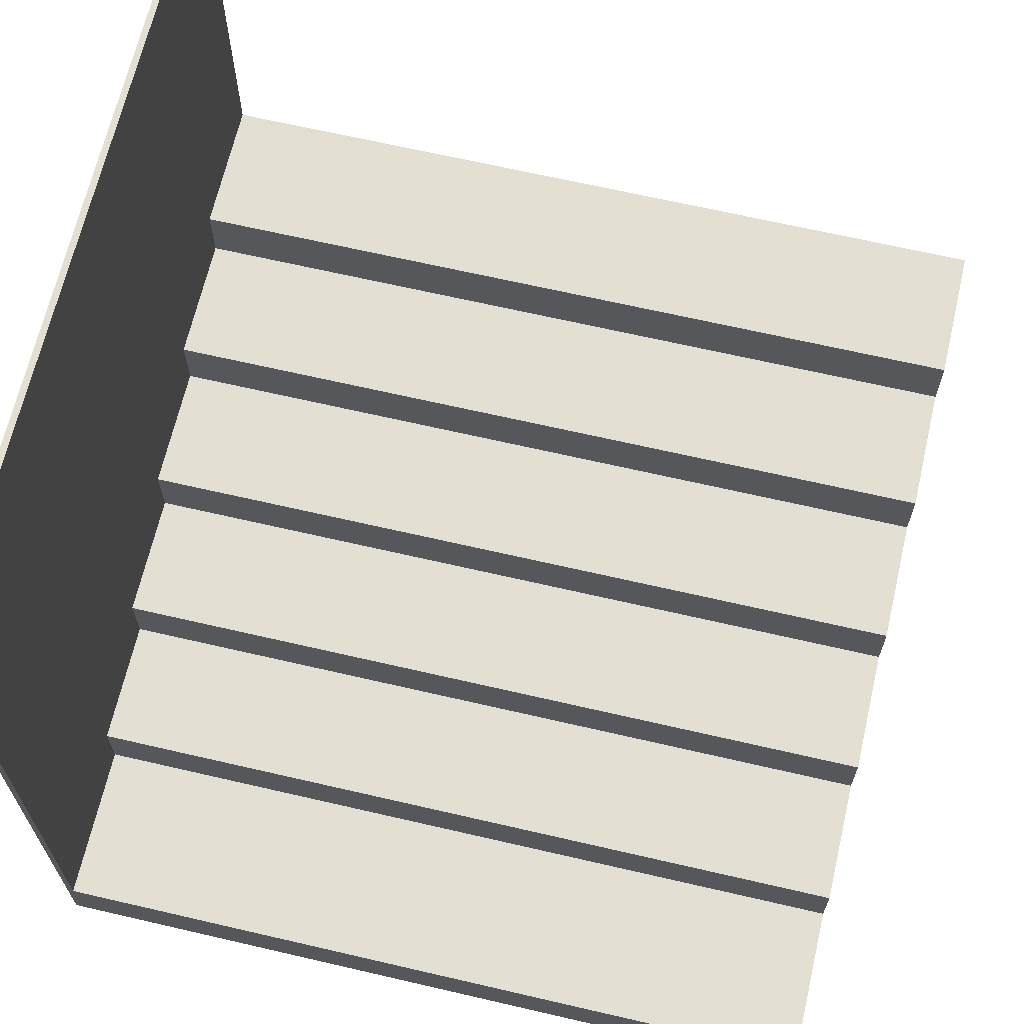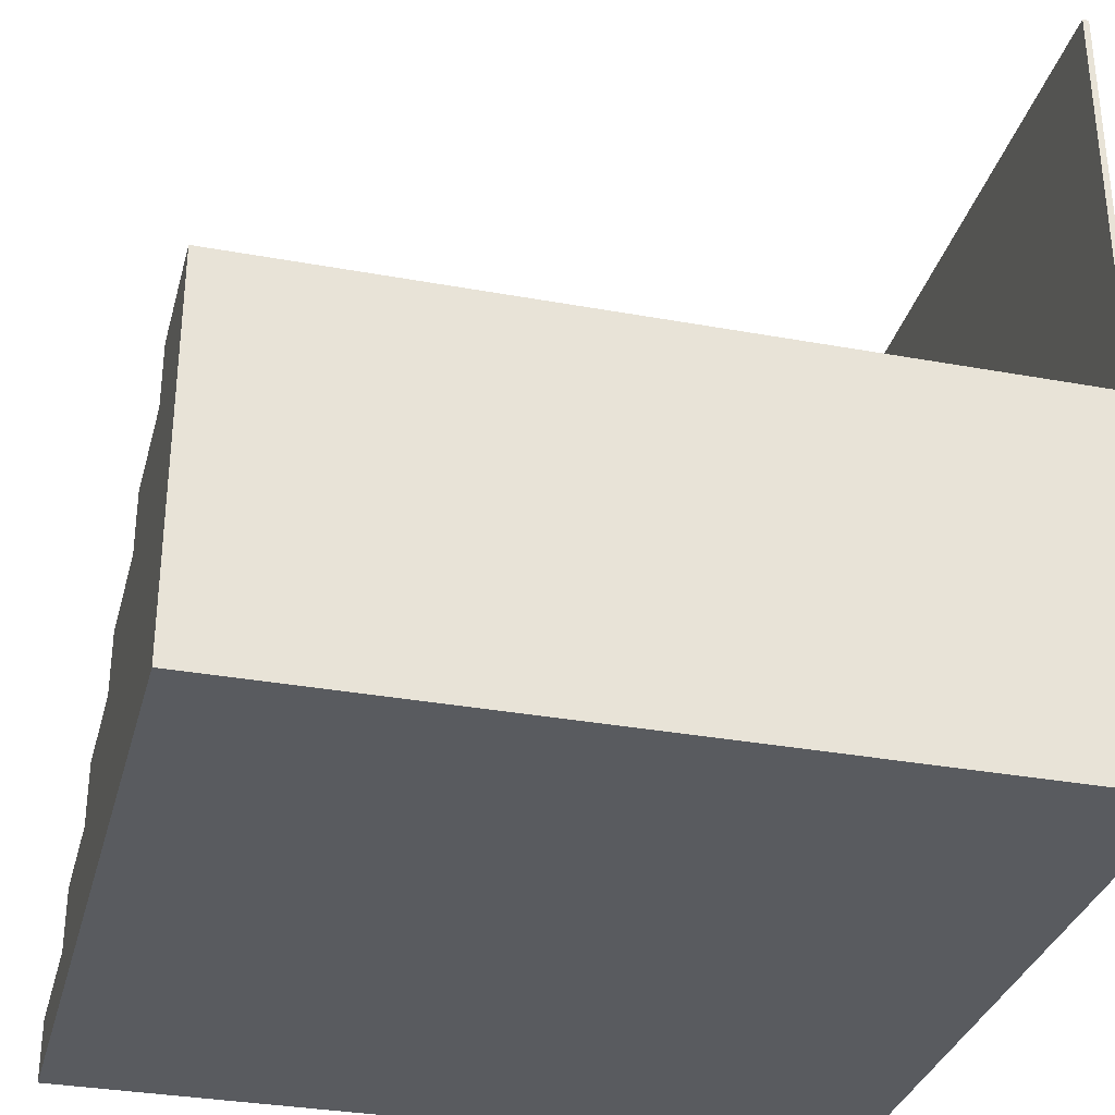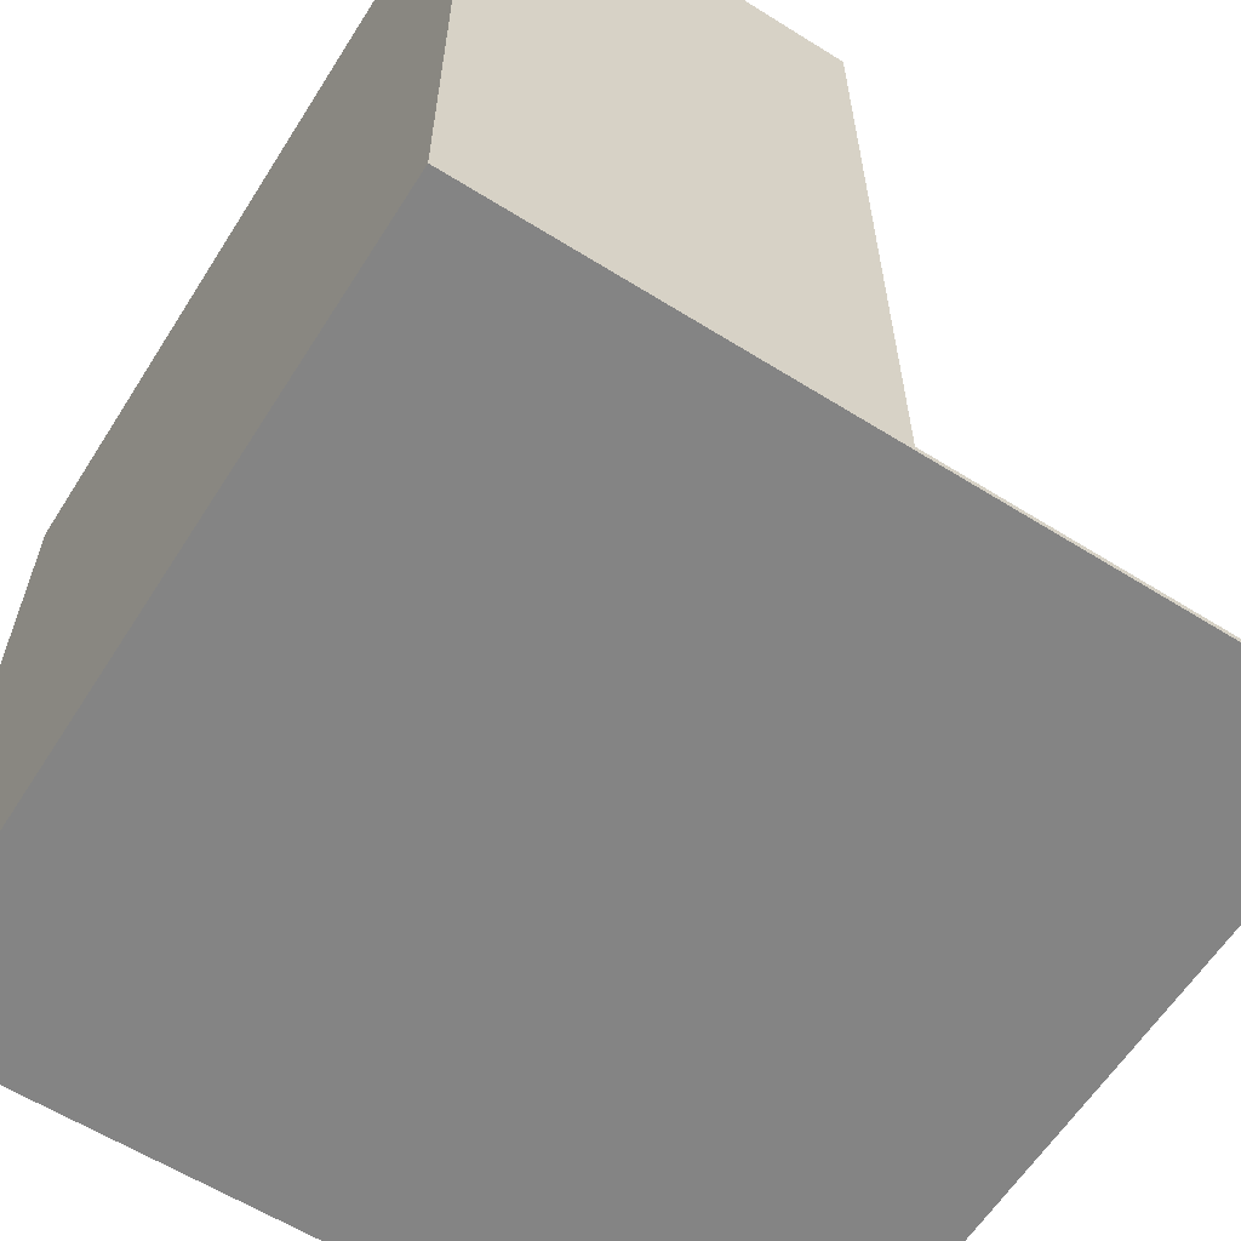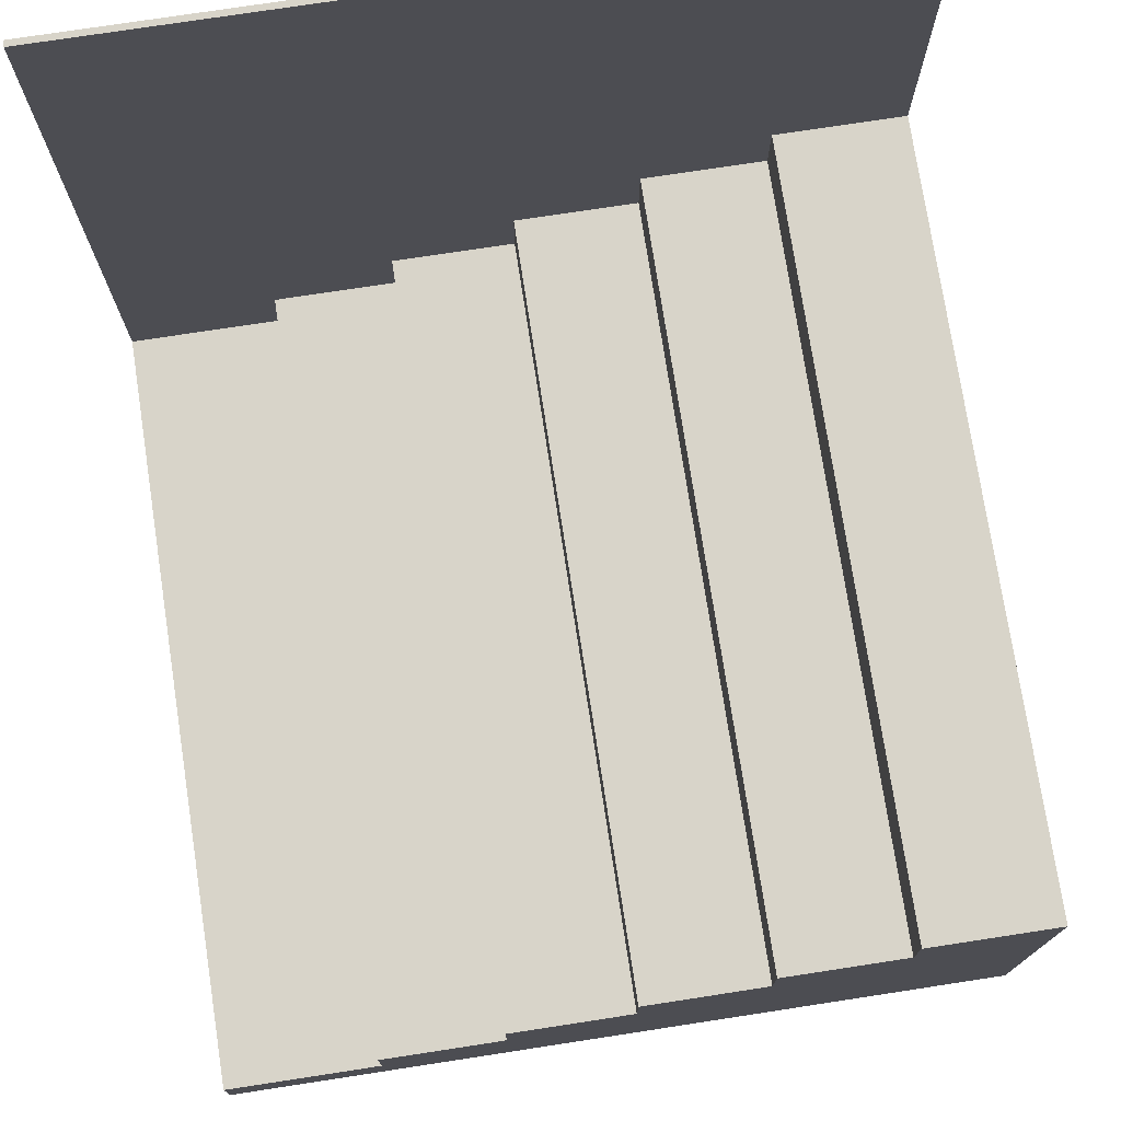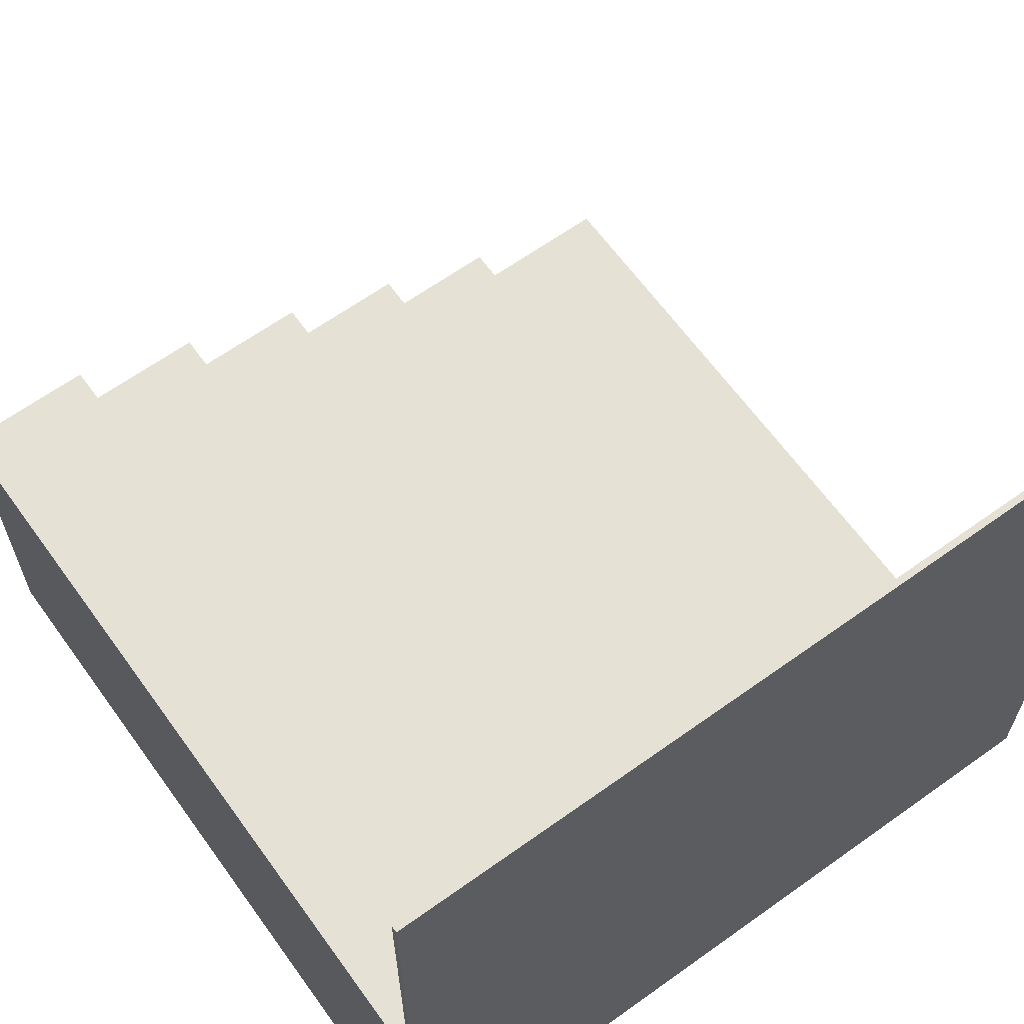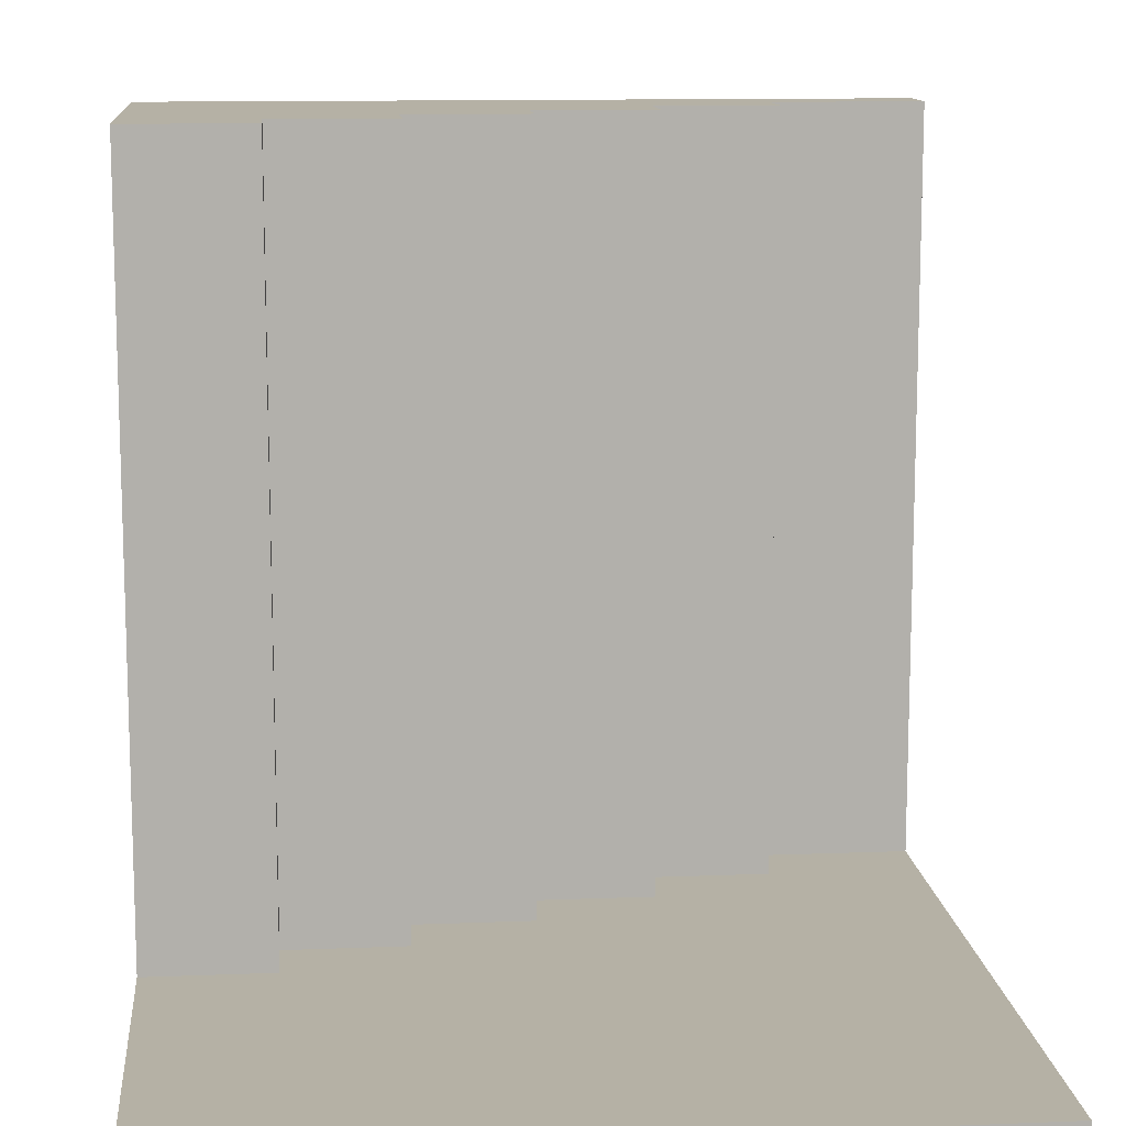
<metadata>
{"format":"obj","ext":"obj","renderer":"f3d","projection":"perspective","resolution":1024,"background":"white","views":[{"elev":66.6,"azim":-76.9,"up":"+Y"},{"elev":-32.3,"azim":75.6,"up":"+Y"},{"elev":-61.4,"azim":57.6,"up":"+Z"},{"elev":75.3,"azim":-8.7,"up":"+Y"},{"elev":64.2,"azim":144.2,"up":"+Y"},{"elev":11.9,"azim":174.6,"up":"+Z"}]}
</metadata>
<code>
v -63 0 63
v -63 0 47
v -63 0 43
v -63 0 39
v -63 0 38
v -63 0 37
v -63 0 -37
v -63 0 -38
v -63 0 -39
v -63 0 -43
v -63 0 -47
v -63 0 -63
v -63 10 63
v -63 10 47
v -63 10 43
v -63 10 39
v -63 10 38
v -63 10 37
v -63 10 -37
v -63 10 -38
v -63 10 -39
v -63 10 -43
v -63 10 -47
v -63 10 -62
v -63 126 -62
v -63 126 -63
v -38 10 63
v -38 10 47
v -38 10 43
v -38 10 39
v -38 10 38
v -38 10 37
v -38 10 -37
v -38 10 -38
v -38 10 -39
v -38 10 -43
v -38 10 -47
v -38 10 -62
v -38 20 63
v -38 20 47
v -38 20 43
v -38 20 39
v -38 20 38
v -38 20 37
v -38 20 -37
v -38 20 -38
v -38 20 -39
v -38 20 -43
v -38 20 -47
v -38 20 -62
v -18 20 63
v -18 20 47
v -18 20 43
v -18 20 39
v -18 20 38
v -18 20 37
v -18 20 -37
v -18 20 -38
v -18 20 -39
v -18 20 -43
v -18 20 -47
v -18 20 -62
v -18 30 63
v -18 30 47
v -18 30 43
v -18 30 39
v -18 30 38
v -18 30 37
v -18 30 -37
v -18 30 -38
v -18 30 -39
v -18 30 -43
v -18 30 -47
v -18 30 -62
v 2 30 63
v 2 30 47
v 2 30 43
v 2 30 39
v 2 30 38
v 2 30 37
v 2 30 -37
v 2 30 -38
v 2 30 -39
v 2 30 -43
v 2 30 -47
v 2 30 -62
v 2 40 63
v 2 40 47
v 2 40 43
v 2 40 39
v 2 40 38
v 2 40 37
v 2 40 -37
v 2 40 -38
v 2 40 -39
v 2 40 -43
v 2 40 -47
v 2 40 -62
v 22 40 63
v 22 40 47
v 22 40 43
v 22 40 39
v 22 40 38
v 22 40 37
v 22 40 -37
v 22 40 -38
v 22 40 -39
v 22 40 -43
v 22 40 -47
v 22 40 -62
v 22 50 63
v 22 50 47
v 22 50 43
v 22 50 39
v 22 50 38
v 22 50 37
v 22 50 -37
v 22 50 -38
v 22 50 -39
v 22 50 -43
v 22 50 -47
v 22 50 -62
v 42 50 63
v 42 50 47
v 42 50 43
v 42 50 39
v 42 50 38
v 42 50 37
v 42 50 -37
v 42 50 -38
v 42 50 -39
v 42 50 -43
v 42 50 -47
v 42 50 -62
v 42 60 63
v 42 60 47
v 42 60 43
v 42 60 39
v 42 60 38
v 42 60 37
v 42 60 -37
v 42 60 -38
v 42 60 -39
v 42 60 -43
v 42 60 -47
v 42 60 -62
v 63 0 63
v 63 0 -63
v 63 19 47
v 63 19 -47
v 63 39 43
v 63 39 39
v 63 39 -39
v 63 39 -43
v 63 59 38
v 63 59 37
v 63 59 -37
v 63 59 -38
v 63 60 63
v 63 60 47
v 63 60 43
v 63 60 39
v 63 60 38
v 63 60 37
v 63 60 -37
v 63 60 -38
v 63 60 -39
v 63 60 -43
v 63 60 -47
v 63 60 -62
v 63 126 -62
v 63 126 -63
v -63 0 63
v -63 10 63
v -38 10 63
v -38 20 63
v -18 20 63
v -18 30 63
v 2 30 63
v 2 40 63
v 22 40 63
v 22 50 63
v 42 50 63
v 42 60 63
v 63 0 63
v 63 60 63
v -63 10 -62
v -63 126 -62
v -38 10 -62
v -38 20 -62
v -18 20 -62
v -18 30 -62
v 2 30 -62
v 2 40 -62
v 22 40 -62
v 22 50 -62
v 42 50 -62
v 42 60 -62
v 63 60 -62
v 63 126 -62
v -63 0 -63
v -63 126 -63
v 63 0 -63
v 63 126 -63
v -63 0 63
v 63 0 63
v -63 0 47
v -62 0 47
v -63 0 43
v -62 0 43
v -48 0 43
v -48 0 41
v -47 0 41
v -63 0 39
v -62 0 39
v -47 0 39
v -63 0 38
v -62 0 38
v -63 0 37
v -62 0 37
v -62 0 7
v -27 0 7
v -63 0 -37
v -62 0 -37
v -27 0 -37
v -63 0 -38
v -62 0 -38
v -63 0 -39
v -62 0 -39
v -47 0 -39
v -48 0 -41
v -47 0 -41
v -63 0 -43
v -62 0 -43
v -48 0 -43
v -63 0 -47
v -62 0 -47
v -63 0 -63
v 63 0 -63
v -63 10 63
v -38 10 63
v -63 10 47
v -38 10 47
v -63 10 43
v -38 10 43
v -63 10 39
v -38 10 39
v -63 10 38
v -38 10 38
v -63 10 37
v -38 10 37
v -63 10 -37
v -38 10 -37
v -63 10 -38
v -38 10 -38
v -63 10 -39
v -38 10 -39
v -63 10 -43
v -38 10 -43
v -63 10 -47
v -38 10 -47
v -63 10 -62
v -38 10 -62
v -38 20 63
v -18 20 63
v -38 20 47
v -18 20 47
v -38 20 43
v -18 20 43
v -38 20 39
v -18 20 39
v -38 20 38
v -18 20 38
v -38 20 37
v -18 20 37
v -38 20 -37
v -18 20 -37
v -38 20 -38
v -18 20 -38
v -38 20 -39
v -18 20 -39
v -38 20 -43
v -18 20 -43
v -38 20 -47
v -18 20 -47
v -38 20 -62
v -18 20 -62
v -18 30 63
v 2 30 63
v -18 30 47
v 2 30 47
v -18 30 43
v 2 30 43
v -18 30 39
v 2 30 39
v -18 30 38
v 2 30 38
v -18 30 37
v 2 30 37
v -18 30 -37
v 2 30 -37
v -18 30 -38
v 2 30 -38
v -18 30 -39
v 2 30 -39
v -18 30 -43
v 2 30 -43
v -18 30 -47
v 2 30 -47
v -18 30 -62
v 2 30 -62
v 2 40 63
v 22 40 63
v 2 40 47
v 22 40 47
v 2 40 43
v 22 40 43
v 2 40 39
v 22 40 39
v 2 40 38
v 22 40 38
v 2 40 37
v 22 40 37
v 2 40 -37
v 22 40 -37
v 2 40 -38
v 22 40 -38
v 2 40 -39
v 22 40 -39
v 2 40 -43
v 22 40 -43
v 2 40 -47
v 22 40 -47
v 2 40 -62
v 22 40 -62
v 22 50 63
v 42 50 63
v 22 50 47
v 42 50 47
v 22 50 43
v 42 50 43
v 22 50 39
v 42 50 39
v 22 50 38
v 42 50 38
v 22 50 37
v 42 50 37
v 22 50 -37
v 42 50 -37
v 22 50 -38
v 42 50 -38
v 22 50 -39
v 42 50 -39
v 22 50 -43
v 42 50 -43
v 22 50 -47
v 42 50 -47
v 22 50 -62
v 42 50 -62
v 42 60 63
v 63 60 63
v 42 60 47
v 63 60 47
v 42 60 43
v 63 60 43
v 42 60 39
v 63 60 39
v 42 60 38
v 63 60 38
v 42 60 37
v 63 60 37
v 42 60 -37
v 63 60 -37
v 42 60 -38
v 63 60 -38
v 42 60 -39
v 63 60 -39
v 42 60 -43
v 63 60 -43
v 42 60 -47
v 63 60 -47
v 42 60 -62
v 63 60 -62
v -63 126 -62
v 63 126 -62
v -63 126 -63
v 63 126 -63
f 13 2 1
f 14 3 2
f 14 2 13
f 15 4 3
f 15 3 14
f 16 5 4
f 16 4 15
f 17 6 5
f 17 5 16
f 18 7 6
f 18 6 17
f 19 8 7
f 19 7 18
f 20 9 8
f 20 8 19
f 21 10 9
f 21 9 20
f 22 11 10
f 22 10 21
f 23 12 11
f 23 11 22
f 24 12 23
f 25 12 24
f 26 12 25
f 39 28 27
f 40 29 28
f 40 28 39
f 41 30 29
f 41 29 40
f 42 31 30
f 42 30 41
f 43 32 31
f 43 31 42
f 44 33 32
f 44 32 43
f 45 34 33
f 45 33 44
f 46 35 34
f 46 34 45
f 47 36 35
f 47 35 46
f 48 37 36
f 48 36 47
f 49 38 37
f 49 37 48
f 50 38 49
f 63 52 51
f 64 53 52
f 64 52 63
f 65 54 53
f 65 53 64
f 66 55 54
f 66 54 65
f 67 56 55
f 67 55 66
f 68 57 56
f 68 56 67
f 69 58 57
f 69 57 68
f 70 59 58
f 70 58 69
f 71 60 59
f 71 59 70
f 72 61 60
f 72 60 71
f 73 62 61
f 73 61 72
f 74 62 73
f 87 76 75
f 88 77 76
f 88 76 87
f 89 78 77
f 89 77 88
f 90 79 78
f 90 78 89
f 91 80 79
f 91 79 90
f 92 81 80
f 92 80 91
f 93 82 81
f 93 81 92
f 94 83 82
f 94 82 93
f 95 84 83
f 95 83 94
f 96 85 84
f 96 84 95
f 97 86 85
f 97 85 96
f 98 86 97
f 111 100 99
f 112 101 100
f 112 100 111
f 113 102 101
f 113 101 112
f 114 103 102
f 114 102 113
f 115 104 103
f 115 103 114
f 116 105 104
f 116 104 115
f 117 106 105
f 117 105 116
f 118 107 106
f 118 106 117
f 119 108 107
f 119 107 118
f 120 109 108
f 120 108 119
f 121 110 109
f 121 109 120
f 122 110 121
f 135 124 123
f 136 125 124
f 136 124 135
f 137 126 125
f 137 125 136
f 138 127 126
f 138 126 137
f 139 128 127
f 139 127 138
f 140 129 128
f 140 128 139
f 141 130 129
f 141 129 140
f 142 131 130
f 142 130 141
f 143 132 131
f 143 131 142
f 144 133 132
f 144 132 143
f 145 134 133
f 145 133 144
f 146 134 145
f 147 148 149
f 149 148 150
f 149 150 151
f 151 150 152
f 152 150 153
f 153 150 154
f 152 153 155
f 155 153 156
f 156 153 157
f 157 153 158
f 147 149 159
f 149 151 160
f 159 149 160
f 151 152 161
f 160 151 161
f 152 155 162
f 161 152 162
f 155 156 163
f 162 155 163
f 156 157 164
f 163 156 164
f 157 158 165
f 164 157 165
f 158 153 166
f 165 158 166
f 153 154 167
f 166 153 167
f 154 150 168
f 167 154 168
f 150 148 169
f 168 150 169
f 169 148 170
f 170 148 171
f 171 148 172
f 175 174 173
f 177 176 175
f 179 178 177
f 181 180 179
f 183 182 181
f 185 175 173
f 185 184 183
f 185 183 181
f 185 181 179
f 185 179 177
f 185 177 175
f 186 184 185
f 189 188 187
f 190 188 189
f 191 188 190
f 192 188 191
f 193 188 192
f 194 188 193
f 195 188 194
f 196 188 195
f 197 188 196
f 198 188 197
f 199 188 198
f 200 188 199
f 201 202 203
f 203 202 204
f 207 206 205
f 208 206 207
f 209 208 207
f 210 206 208
f 210 208 209
f 211 206 210
f 212 210 209
f 212 206 211
f 212 211 210
f 213 206 212
f 214 212 209
f 214 213 212
f 215 213 214
f 216 206 213
f 216 213 215
f 217 215 214
f 218 216 215
f 218 215 217
f 219 218 217
f 220 216 218
f 220 218 219
f 221 220 219
f 221 216 220
f 222 206 216
f 222 216 221
f 223 221 219
f 223 222 221
f 224 222 223
f 225 206 222
f 225 222 224
f 226 224 223
f 227 225 224
f 227 224 226
f 228 227 226
f 229 225 227
f 229 227 228
f 230 225 229
f 231 229 228
f 231 230 229
f 232 225 230
f 232 230 231
f 233 231 228
f 234 231 233
f 235 232 231
f 235 231 234
f 236 234 233
f 237 235 234
f 237 234 236
f 238 237 236
f 239 206 225
f 239 237 238
f 239 225 232
f 239 235 237
f 239 232 235
f 240 241 242
f 242 241 243
f 242 243 244
f 244 243 245
f 244 245 246
f 246 245 247
f 246 247 248
f 248 247 249
f 248 249 250
f 250 249 251
f 250 251 252
f 252 251 253
f 252 253 254
f 254 253 255
f 254 255 256
f 256 255 257
f 256 257 258
f 258 257 259
f 258 259 260
f 260 259 261
f 260 261 262
f 262 261 263
f 264 265 266
f 266 265 267
f 266 267 268
f 268 267 269
f 268 269 270
f 270 269 271
f 270 271 272
f 272 271 273
f 272 273 274
f 274 273 275
f 274 275 276
f 276 275 277
f 276 277 278
f 278 277 279
f 278 279 280
f 280 279 281
f 280 281 282
f 282 281 283
f 282 283 284
f 284 283 285
f 284 285 286
f 286 285 287
f 288 289 290
f 290 289 291
f 290 291 292
f 292 291 293
f 292 293 294
f 294 293 295
f 294 295 296
f 296 295 297
f 296 297 298
f 298 297 299
f 298 299 300
f 300 299 301
f 300 301 302
f 302 301 303
f 302 303 304
f 304 303 305
f 304 305 306
f 306 305 307
f 306 307 308
f 308 307 309
f 308 309 310
f 310 309 311
f 312 313 314
f 314 313 315
f 314 315 316
f 316 315 317
f 316 317 318
f 318 317 319
f 318 319 320
f 320 319 321
f 320 321 322
f 322 321 323
f 322 323 324
f 324 323 325
f 324 325 326
f 326 325 327
f 326 327 328
f 328 327 329
f 328 329 330
f 330 329 331
f 330 331 332
f 332 331 333
f 332 333 334
f 334 333 335
f 336 337 338
f 338 337 339
f 338 339 340
f 340 339 341
f 340 341 342
f 342 341 343
f 342 343 344
f 344 343 345
f 344 345 346
f 346 345 347
f 346 347 348
f 348 347 349
f 348 349 350
f 350 349 351
f 350 351 352
f 352 351 353
f 352 353 354
f 354 353 355
f 354 355 356
f 356 355 357
f 356 357 358
f 358 357 359
f 360 361 362
f 362 361 363
f 362 363 364
f 364 363 365
f 364 365 366
f 366 365 367
f 366 367 368
f 368 367 369
f 368 369 370
f 370 369 371
f 370 371 372
f 372 371 373
f 372 373 374
f 374 373 375
f 374 375 376
f 376 375 377
f 376 377 378
f 378 377 379
f 378 379 380
f 380 379 381
f 380 381 382
f 382 381 383
f 384 385 386
f 386 385 387

</code>
